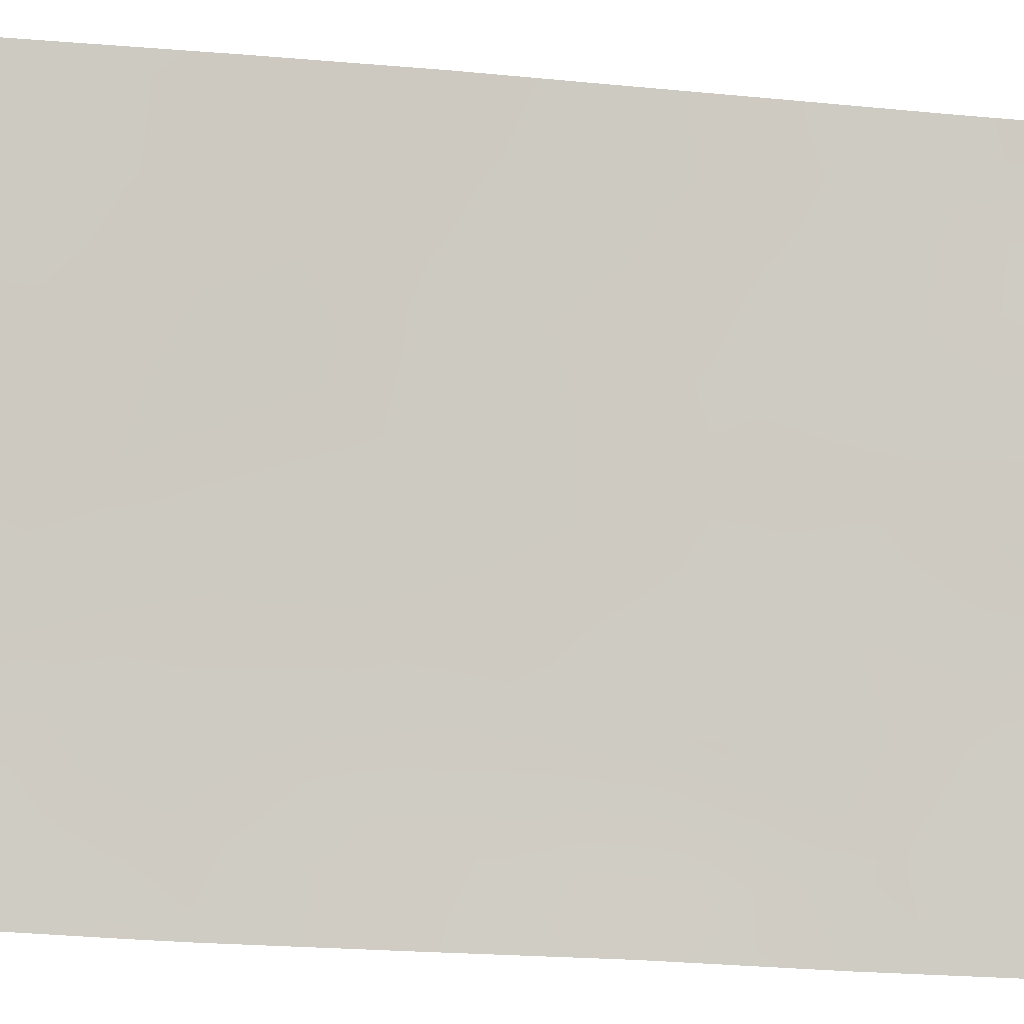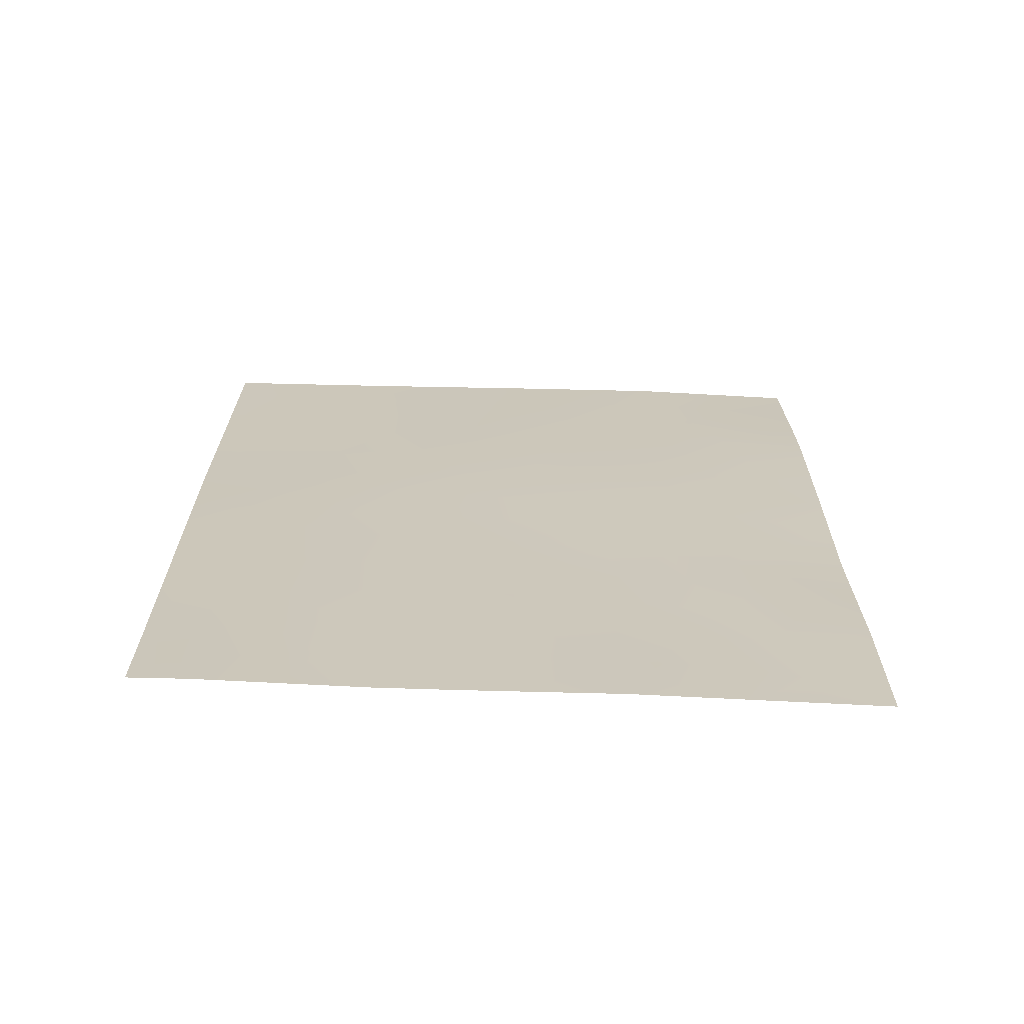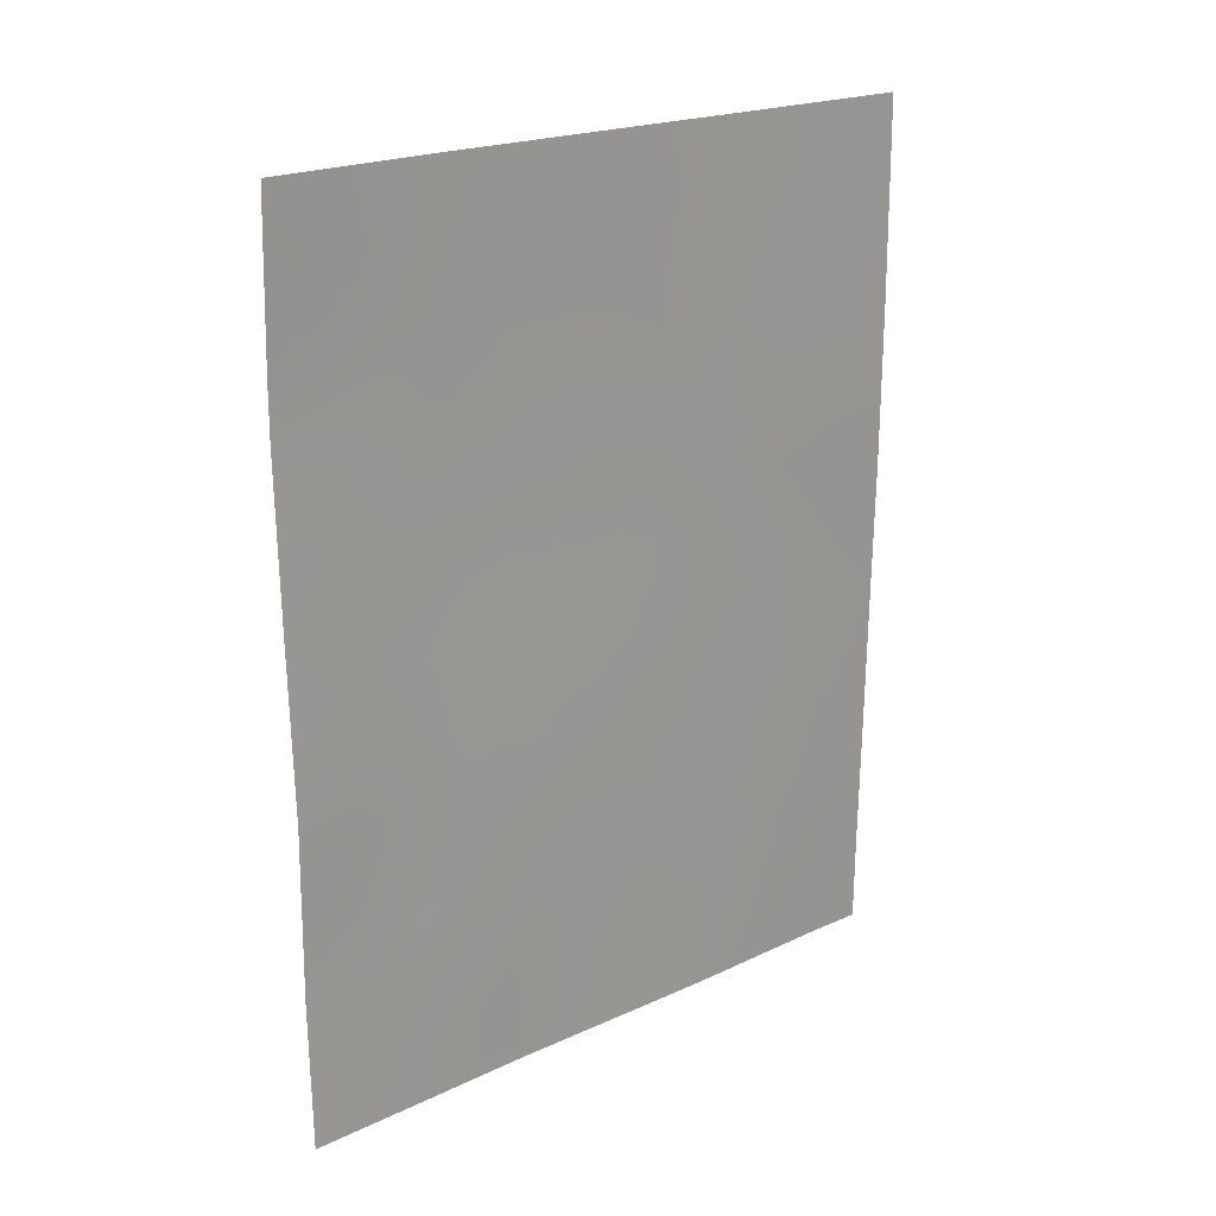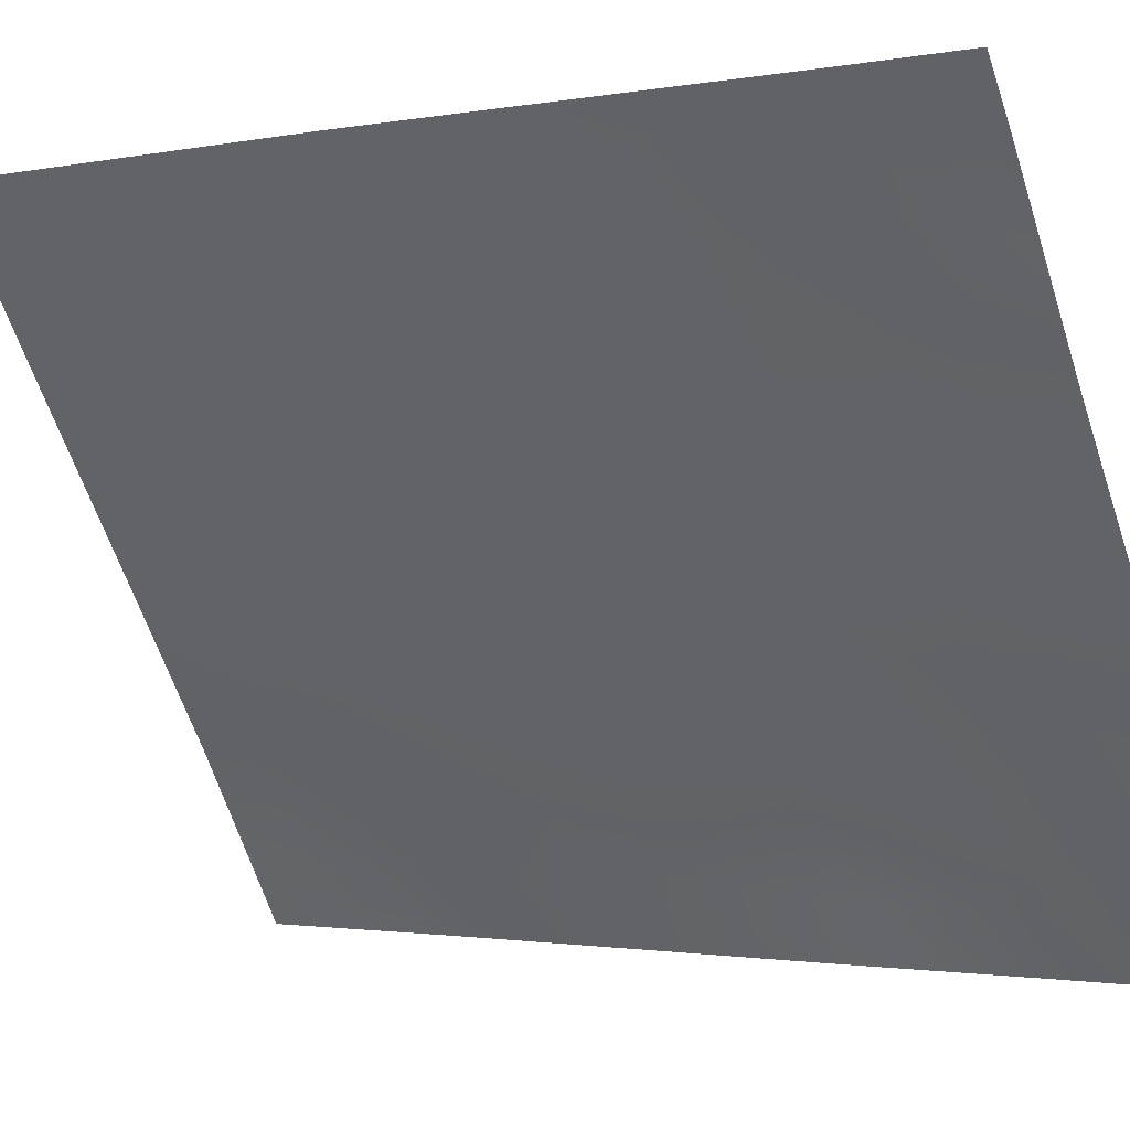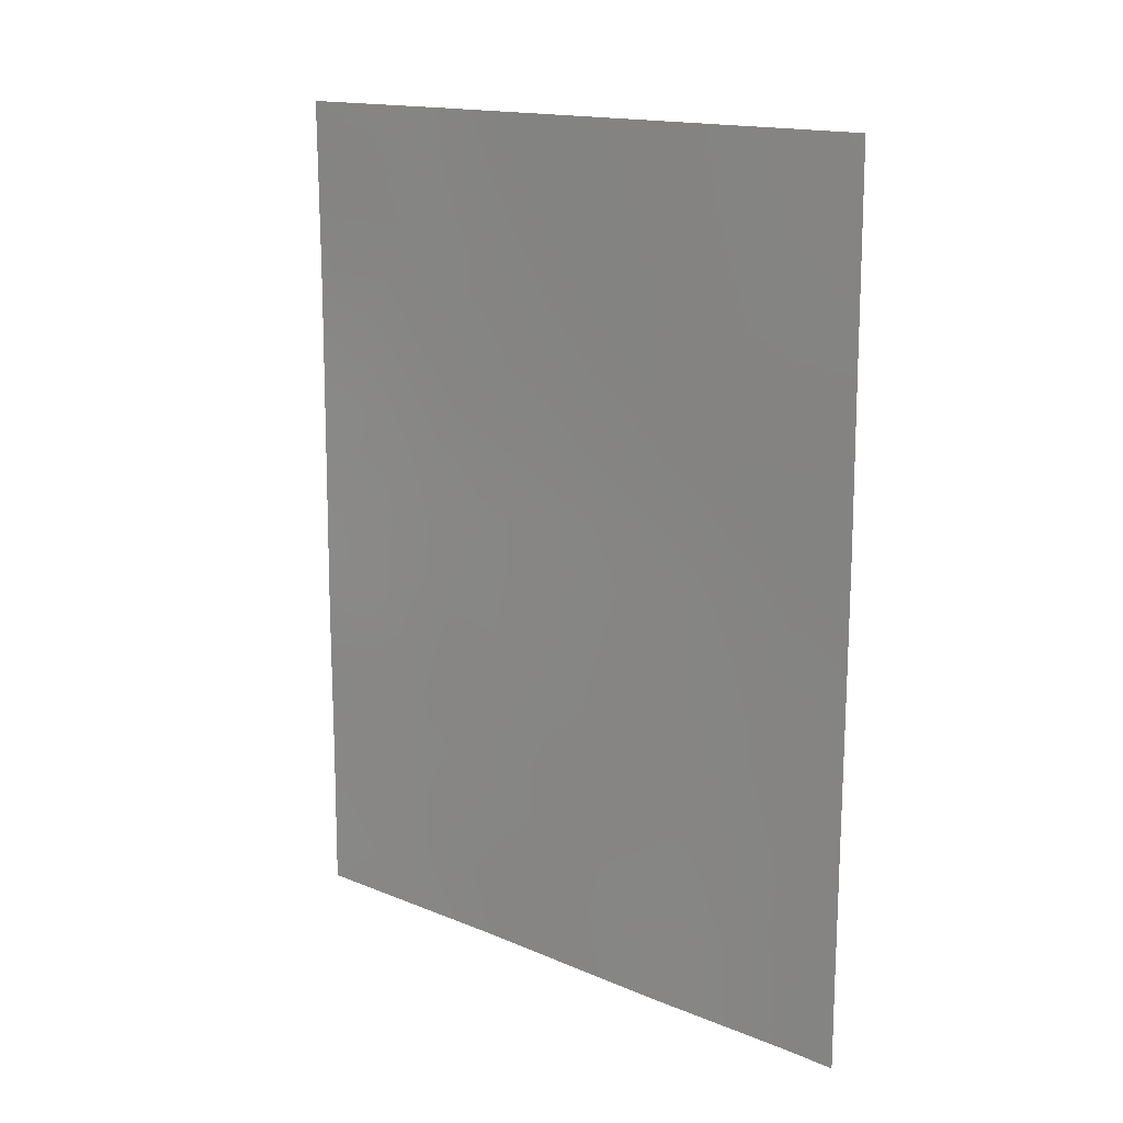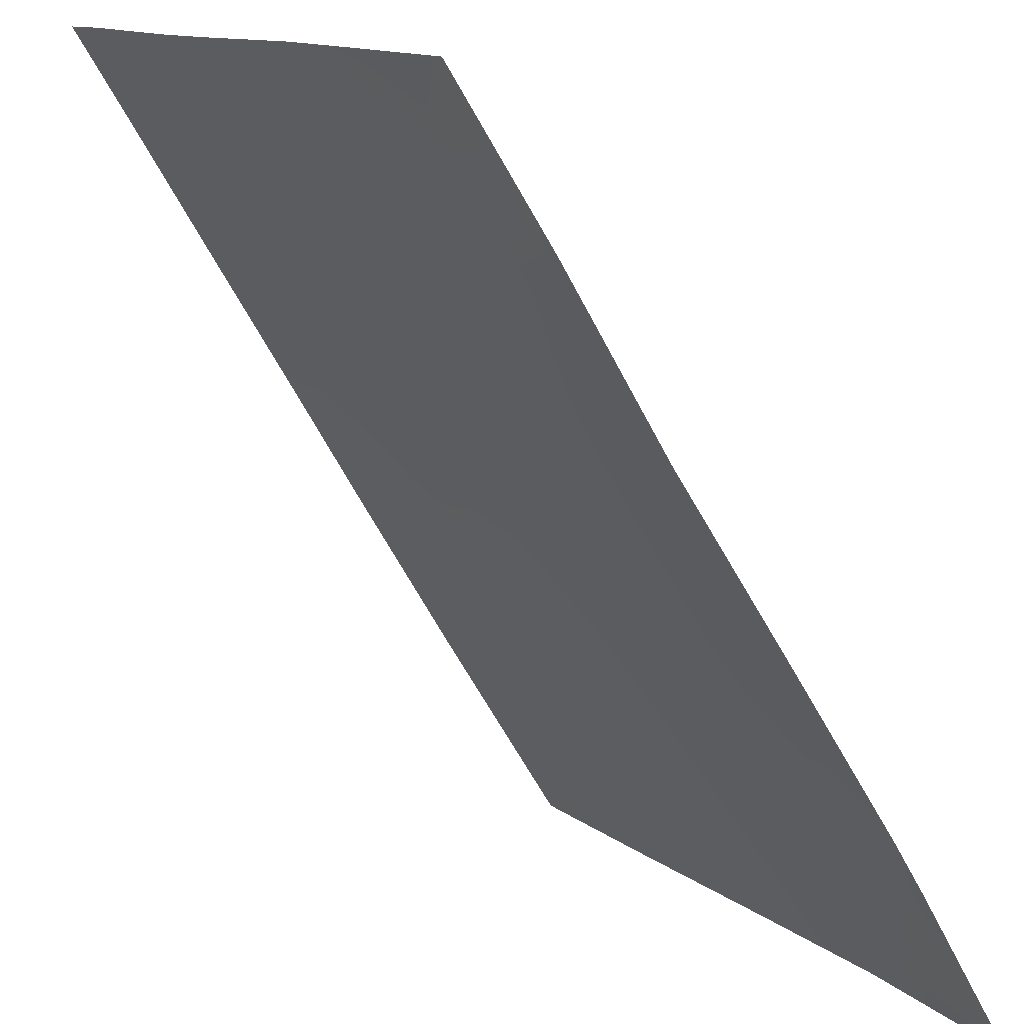
<metadata>
{"format":"obj","ext":"obj","renderer":"f3d","projection":"perspective","resolution":1024,"background":"white","views":[{"elev":-36.4,"azim":84.0,"up":"+Y"},{"elev":-68.6,"azim":-124.4,"up":"+Z"},{"elev":20.9,"azim":18.0,"up":"+Z"},{"elev":-1.6,"azim":126.1,"up":"+Y"},{"elev":15.3,"azim":99.5,"up":"+Z"},{"elev":-62.0,"azim":-152.2,"up":"+Y"}]}
</metadata>
<code>
v -63.83 37.69 48.44
v -63.67 38.06 38
v -63.23 38.72 39.28
v -63.24 38.72 38
v -67.24 32.37 38.89
v -68.27 30.72 40.07
v -65.54 35.07 41.84
v -67.52 31.96 41.34
v -63.18 38.73 43.2
v -67.12 32.68 45.1
v -68.3 30.72 44.74
v -67.37 32.23 43.21
v -64.05 37.42 39.71
v -66.28 33.99 48.35
v -65.58 35.06 46.65
v -66.51 33.54 38
v -67.29 32.28 38
v -63.21 38.72 41.28
v -63.16 38.74 44.95
v -64.82 36.16 38
v -68.24 30.72 42.39
v -63.16 38.72 49.75
v -63.16 38.72 50
v -63.3 38.5 50
v -64.45 36.74 50
v -67.05 32.76 50
v -68 31.27 48.11
v -65.39 35.27 38
v -68.34 30.72 47.09
v -67.83 31.54 46.5
v -68.29 30.72 50
v -68.33 30.72 47.82
v -65.85 34.6 50
v -63.15 38.73 47.19
v -68.24 30.72 38
v -66.29 33.93 43.56
v -65.16 35.68 43.72
v -67.43 32.17 48.31
v -65.04 35.86 48.33
v -65.95 34.42 39.95
v -64.99 35.92 40.09
v -66.72 33.3 46.77
v -65.92 34.54 45.62
v -66.58 33.44 41.7
v -64.25 37.06 46.41
v -64.3 37.02 41.97
v -64.12 37.29 44.26
v -63.52 38.28 38.71
v -67.6 31.79 39.71
v -68.25 30.72 39.04
v -67.78 31.47 38.64
v -67.66 31.77 44.93
v -67.8 31.53 43.94
v -67.26 32.42 44.18
v -67.32 32.25 40.52
v -67.85 31.41 40.75
v -65.3 35.48 47.48
v -64.96 36 46.54
v -64.66 36.43 47.43
v -66.9 32.91 38
v -67.08 32.65 41.51
v -66.96 32.86 42.48
v -67.45 32.09 42.22
v -66.74 33.17 40.76
v -63.15 38.73 46.07
v -63.65 37.97 46.77
v -63.67 37.95 45.69
v -63.6 38.14 39.53
v -63.91 37.65 38.8
v -68.26 30.72 41.23
v -67.86 31.38 41.8
v -66.07 34.24 41.8
v -65.9 34.52 42.73
v -66.44 33.68 42.64
v -65.15 35.67 50
v -65.42 35.26 49.17
v -64.77 36.26 49.18
v -67.67 31.74 50
v -67.24 32.46 49.17
v -63.56 38.09 47.71
v -64.07 37.34 47.52
v -65.35 35.41 45.6
v -63.19 38.73 42.24
v -63.7 37.93 42.64
v -63.71 37.94 41.57
v -68.32 30.72 45.92
v -67.93 31.35 45.63
v -67.47 32.12 45.85
v -68.31 30.72 48.91
v -66.45 33.68 50
v -66.66 33.38 49.17
v -66.06 34.3 49.16
v -68.27 30.72 43.57
v -67.83 31.44 42.86
v -65.45 35.21 39.97
v -65.67 34.86 38.99
v -67.76 31.5 38
v -66.92 32.98 45.96
v -67.28 32.42 46.72
v -64.68 36.42 45.6
v -63.65 38.04 40.51
v -63.22 38.72 40.28
v -63.17 38.74 44.08
v -63.65 38 44.65
v -63.66 37.99 43.68
v -66.84 33.07 43.43
v -66.71 33.3 44.34
v -67.66 31.81 47.42
v -63.15 38.72 48.47
v -63.87 37.62 50
v -64.15 37.19 49.21
v -63.58 38.08 49.29
v -65.66 34.91 48.33
v -66.75 33.15 38.91
v -66.95 32.82 39.81
v -64.61 36.53 43.93
v -64.51 36.7 44.77
v -64.99 35.96 44.72
v -66.25 33.96 40.86
v -66.45 33.63 39.92
v -65.04 35.83 39.08
v -64.75 36.32 42.89
v -64.18 37.19 43.21
v -64.96 35.98 41.88
v -65.33 35.4 42.78
v -64.42 36.79 48.36
v -65.91 34.55 47.52
v -65.95 34.41 38
v -66.21 34.01 38.98
v -65.23 35.55 40.92
v -65.75 34.74 40.9
v -66.54 33.57 45.19
v -66.38 33.83 46
v -67.07 32.74 47.55
v -66.15 34.18 46.74
v -66.14 34.19 44.42
v -65.73 34.8 43.62
v -64.43 36.8 38.88
v -64.55 36.62 39.87
v -64.69 36.4 40.9
v -66.85 33.08 48.36
v -66.5 33.64 47.56
v -64.15 37.25 40.75
v -64.25 37.11 38
v -65.56 35.08 44.53
v -64.14 37.24 45.25
v -67.81 31.53 49.1
f 3 48 4
f 49 50 51
f 52 53 54
f 49 55 56
f 57 58 59
f 16 114 60
f 61 62 63
f 55 64 61
f 65 66 67
f 68 69 48
f 70 56 71
f 22 23 24
f 72 73 74
f 75 76 77
f 80 81 66
f 83 84 85
f 86 11 87
f 52 88 87
f 27 32 29
f 31 89 147
f 90 91 92
f 93 94 53
f 71 63 94
f 121 95 96
f 35 97 51
f 88 98 99
f 58 82 100
f 101 68 102
f 103 104 105
f 54 106 107
f 29 30 108
f 1 109 112
f 110 111 112
f 76 92 113
f 116 117 118
f 119 64 120
f 74 106 62
f 116 122 123
f 124 122 125
f 111 77 126
f 57 113 127
f 128 96 129
f 130 131 95
f 98 132 133
f 134 108 99
f 135 133 43
f 107 136 132
f 73 125 137
f 138 139 121
f 124 130 140
f 79 141 91
f 142 141 134
f 143 101 85
f 120 114 129
f 138 144 69
f 135 127 142
f 145 118 82
f 136 137 145
f 126 59 81
f 139 143 140
f 72 119 131
f 117 146 100
f 84 105 123
f 104 67 146
f 48 2 4
f 5 49 51
f 49 6 50
f 51 50 35
f 10 52 54
f 52 11 53
f 54 53 12
f 6 49 56
f 56 55 8
f 39 57 59
f 57 15 58
f 59 58 45
f 60 114 5
f 8 61 63
f 61 44 62
f 63 62 12
f 8 55 61
f 55 115 64
f 61 64 44
f 19 65 67
f 65 34 66
f 67 66 45
f 3 68 48
f 68 13 69
f 48 69 2
f 21 70 71
f 70 6 56
f 71 56 8
f 44 72 74
f 72 7 73
f 74 73 36
f 25 75 77
f 75 33 76
f 77 76 39
f 26 78 79
f 78 31 147
f 79 147 38
f 34 80 66
f 80 1 81
f 66 81 45
f 15 43 82
f 18 83 85
f 83 9 84
f 85 84 46
f 29 86 30
f 87 30 86
f 11 52 87
f 52 10 88
f 87 88 30
f 147 27 38
f 89 27 147
f 27 89 32
f 33 90 92
f 90 26 91
f 92 91 14
f 11 93 53
f 93 21 94
f 53 94 12
f 21 71 94
f 71 8 63
f 94 63 12
f 28 121 96
f 121 41 95
f 96 95 40
f 17 51 97
f 51 17 5
f 30 88 99
f 88 10 98
f 99 98 42
f 45 58 100
f 58 15 82
f 100 82 118
f 18 101 102
f 101 13 68
f 102 68 3
f 9 103 105
f 103 19 104
f 105 104 47
f 10 54 107
f 54 12 106
f 107 106 36
f 29 108 27
f 1 80 109
f 80 34 109
f 112 109 22
f 24 110 112
f 110 25 111
f 112 111 1
f 39 76 113
f 76 33 92
f 113 92 14
f 24 112 22
f 38 27 108
f 5 114 115
f 37 116 118
f 116 47 117
f 40 119 120
f 119 44 64
f 120 64 115
f 44 74 62
f 74 36 106
f 62 106 12
f 20 121 28
f 47 116 123
f 116 37 122
f 123 122 46
f 7 124 125
f 124 46 122
f 125 122 37
f 1 111 126
f 111 25 77
f 126 77 39
f 15 57 127
f 57 39 113
f 127 113 14
f 16 128 129
f 128 28 96
f 129 96 40
f 41 130 95
f 130 7 131
f 95 131 40
f 42 98 133
f 98 10 132
f 133 132 43
f 42 134 99
f 134 38 108
f 99 108 30
f 15 135 43
f 135 42 133
f 10 107 132
f 107 36 136
f 132 136 43
f 36 73 137
f 73 7 125
f 137 125 37
f 20 138 121
f 138 13 139
f 121 139 41
f 46 124 140
f 124 7 130
f 140 130 41
f 26 79 91
f 79 38 141
f 91 141 14
f 42 142 134
f 142 14 141
f 134 141 38
f 46 143 85
f 143 13 101
f 85 101 18
f 40 120 129
f 120 115 114
f 129 114 16
f 13 138 69
f 138 20 144
f 69 144 2
f 42 135 142
f 135 15 127
f 142 127 14
f 43 145 82
f 145 37 118
f 43 136 145
f 136 36 137
f 145 137 37
f 1 126 81
f 126 39 59
f 81 59 45
f 41 139 140
f 139 13 143
f 140 143 46
f 7 72 131
f 72 44 119
f 131 119 40
f 118 117 100
f 117 47 146
f 100 146 45
f 46 84 123
f 84 9 105
f 123 105 47
f 47 104 146
f 104 19 67
f 146 67 45
f 78 147 79
f 5 17 60
f 49 5 115
f 49 115 55

</code>
